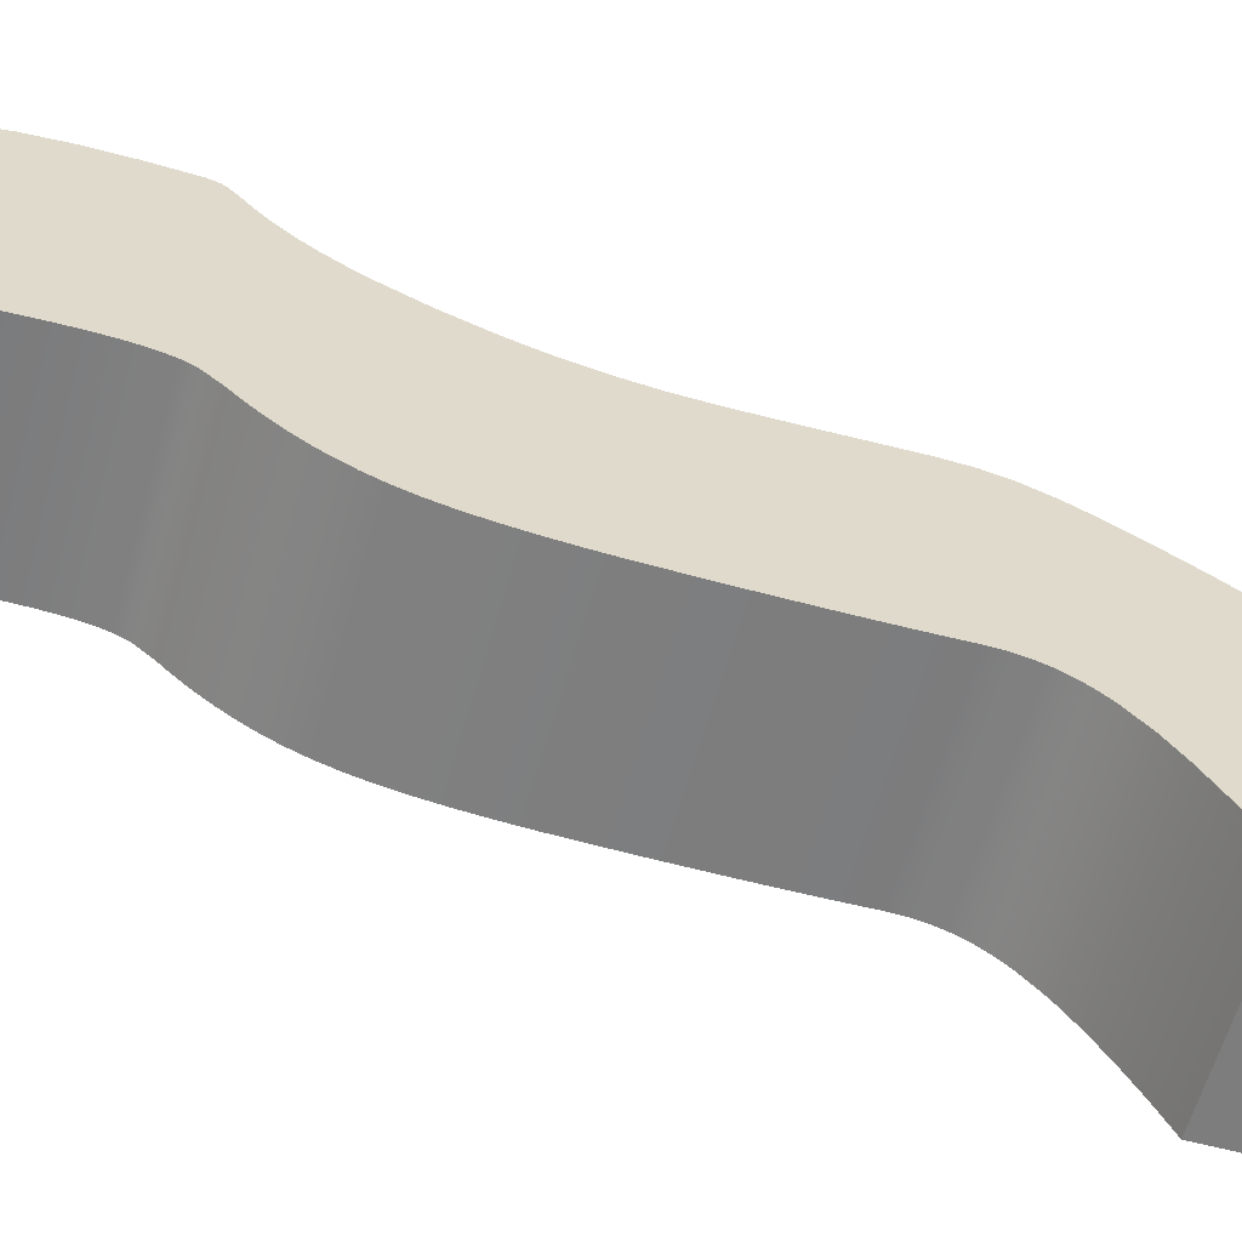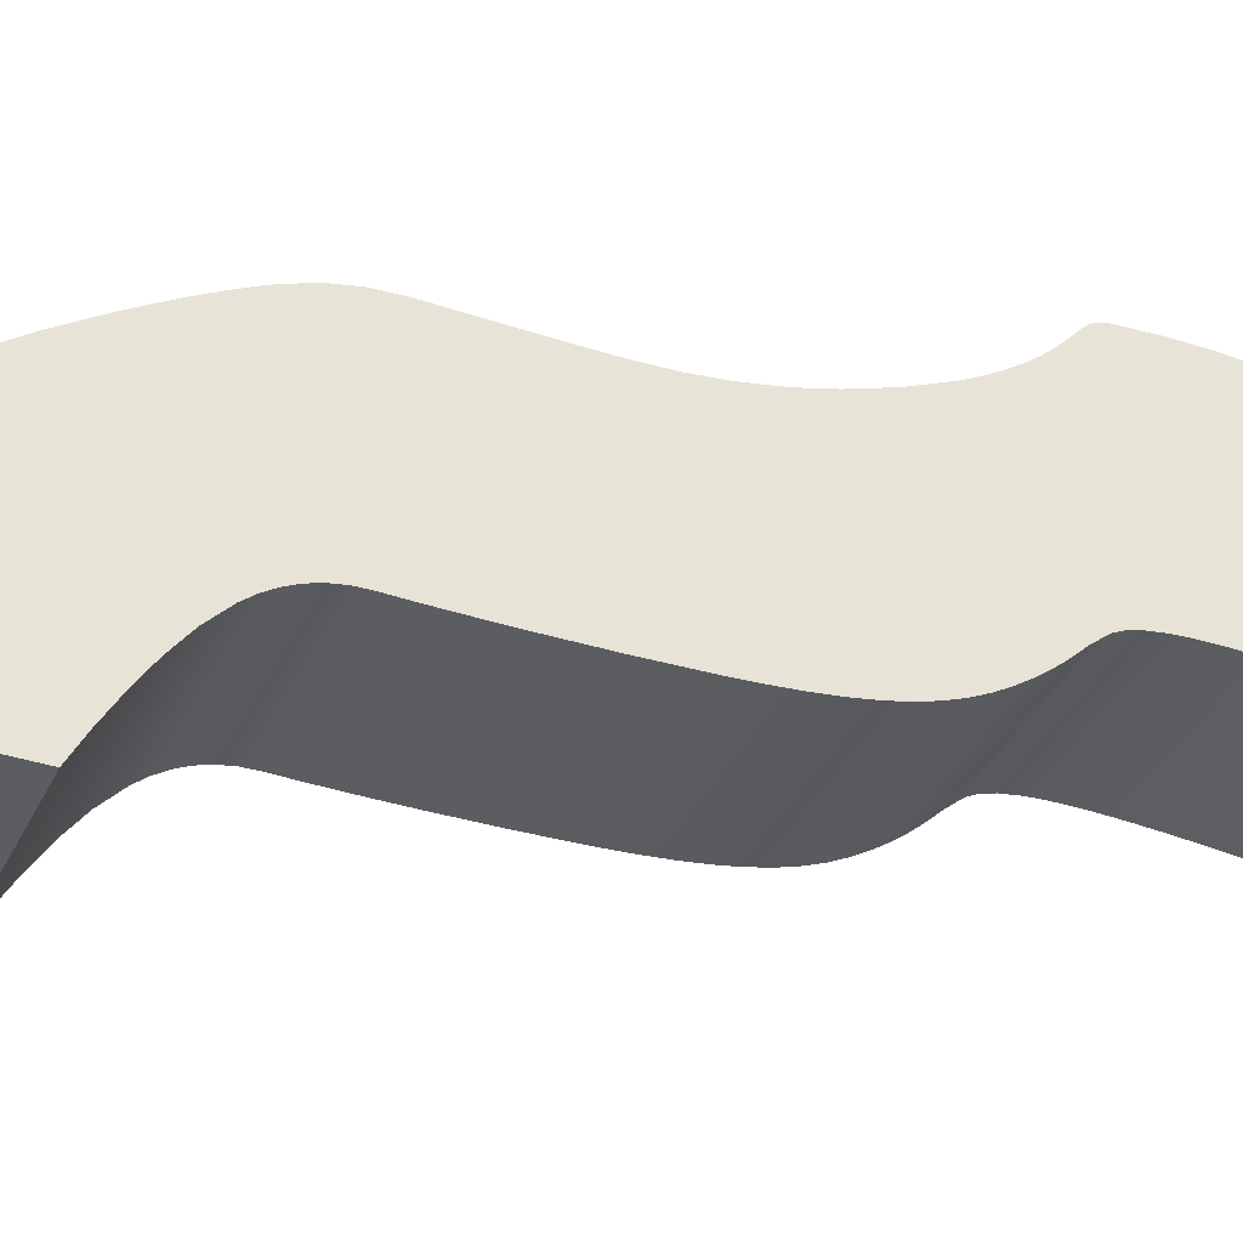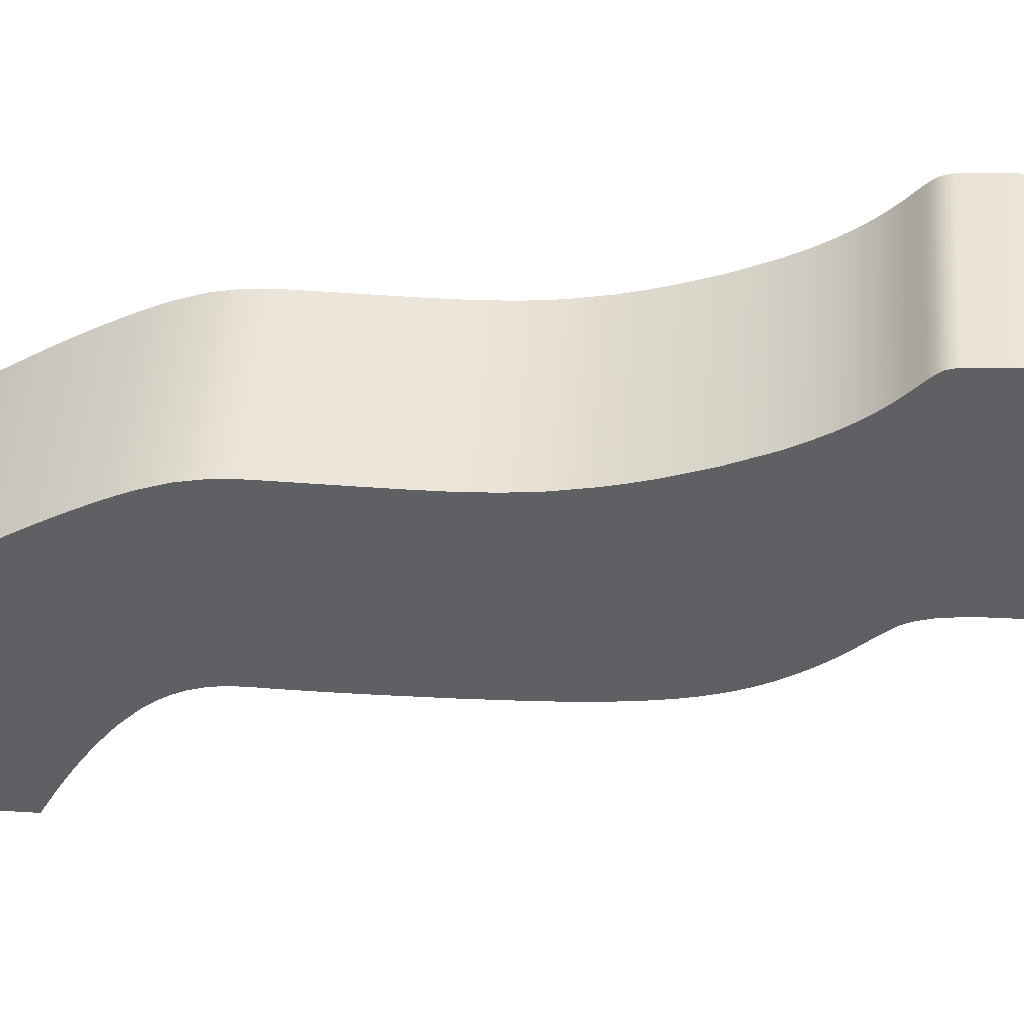
<metadata>
{"format":"obj","ext":"obj","renderer":"f3d","projection":"perspective","resolution":1024,"background":"white","views":[{"elev":-59.1,"azim":-105.3,"up":"+Z"},{"elev":-36.3,"azim":66.9,"up":"+Z"},{"elev":46.4,"azim":94.1,"up":"+Z"}]}
</metadata>
<code>
v 0 0.4 0.3
v 0 0.4863 0.2976
v 0 0.5823 0.2961
v 0 0.6869 0.2955
v 0 0.7984 0.2956
v 0 1.034 0.2985
v 0 1.272 0.3061
v 0 1.387 0.3126
v 0 1.496 0.3219
v 0 1.598 0.3345
v 0 1.693 0.3508
v 0 1.78 0.3714
v 0 1.858 0.3964
v 0 1.929 0.4254
v 0 1.994 0.4582
v 0 2.054 0.4939
v 0 2.108 0.5316
v 0 2.158 0.5702
v 0 2.203 0.6086
v 0 2.242 0.6454
v 0 2.276 0.6797
v 0 2.343 0.7367
v 0 2.385 0.7583
v 0 2.441 0.7747
v 0 2.515 0.7857
v 0 2.559 0.7891
v 0 2.608 0.7911
v 0 2.663 0.7917
v 0 2.723 0.7909
v 0 2.79 0.7887
v 0 2.861 0.7851
v 0 2.939 0.7801
v 0 3.023 0.7737
v 0 3.112 0.7658
v 0 3.207 0.7566
v 0.8 3.207 0.7566
v 0.8 3.112 0.7658
v 0.8 3.023 0.7737
v 0.8 2.939 0.7801
v 0.8 2.861 0.7851
v 0.8 2.79 0.7887
v 0.8 2.723 0.7909
v 0.8 2.663 0.7917
v 0.8 2.608 0.7911
v 0.8 2.559 0.7891
v 0.8 2.515 0.7857
v 0.8 2.441 0.7747
v 0.8 2.385 0.7583
v 0.8 2.343 0.7367
v 0.8 2.276 0.6797
v 0.8 2.242 0.6454
v 0.8 2.203 0.6086
v 0.8 2.158 0.5702
v 0.8 2.108 0.5316
v 0.8 2.054 0.4939
v 0.8 1.994 0.4582
v 0.8 1.929 0.4254
v 0.8 1.858 0.3964
v 0.8 1.78 0.3714
v 0.8 1.693 0.3508
v 0.8 1.598 0.3345
v 0.8 1.496 0.3219
v 0.8 1.387 0.3126
v 0.8 1.272 0.3061
v 0.8 1.034 0.2985
v 0.8 0.7984 0.2956
v 0.8 0.6869 0.2955
v 0.8 0.5823 0.2961
v 0.8 0.4863 0.2976
v 0.8 0.4 0.3
v 0 -0.3 -0.376
v 0 -0.2343 -0.2522
v 0 -0.1655 -0.1336
v 0 -0.09298 -0.02139
v 0 -0.01535 0.08188
v 0 0.06961 0.1719
v 0 0.1158 0.2102
v 0 0.1649 0.2427
v 0 0.2175 0.2688
v 0 0.274 0.2874
v 0 0.3348 0.298
v 0 0.4 0.3
v 0.8 0.4 0.3
v 0.8 0.3348 0.298
v 0.8 0.274 0.2874
v 0.8 0.2175 0.2688
v 0.8 0.1649 0.2427
v 0.8 0.1158 0.2102
v 0.8 0.06961 0.1719
v 0.8 -0.01535 0.08188
v 0.8 -0.09298 -0.02139
v 0.8 -0.1655 -0.1336
v 0.8 -0.2343 -0.2522
v 0.8 -0.3 -0.376
v 0 -1.19 -0.376
v 0 -0.3 -0.376
v 0.8 -0.3 -0.376
v 0.8 -1.19 -0.376
v 0 0.4506 1.207
v 0 0.3387 1.201
v 0 0.2337 1.178
v 0 0.1274 1.139
v 0 0.07096 1.113
v 0 0.01081 1.083
v 0 -0.05374 1.048
v 0 -0.123 1.008
v 0 -0.197 0.9642
v 0 -0.2752 0.9156
v 0 -0.4404 0.8057
v 0 -0.6091 0.6805
v 0 -0.7699 0.5424
v 0 -0.8437 0.4697
v 0 -0.9113 0.395
v 0 -0.9718 0.3192
v 0 -1.024 0.2428
v 0 -1.068 0.1665
v 0 -1.104 0.09114
v 0 -1.132 0.01761
v 0 -1.153 -0.05323
v 0 -1.168 -0.1205
v 0 -1.178 -0.1833
v 0 -1.184 -0.2408
v 0 -1.188 -0.2924
v 0 -1.19 -0.3376
v 0 -1.19 -0.376
v 0.8 -1.19 -0.376
v 0.8 -1.19 -0.3376
v 0.8 -1.188 -0.2924
v 0.8 -1.184 -0.2408
v 0.8 -1.178 -0.1833
v 0.8 -1.168 -0.1205
v 0.8 -1.153 -0.05323
v 0.8 -1.132 0.01761
v 0.8 -1.104 0.09114
v 0.8 -1.068 0.1665
v 0.8 -1.024 0.2428
v 0.8 -0.9718 0.3192
v 0.8 -0.9113 0.395
v 0.8 -0.8437 0.4697
v 0.8 -0.7699 0.5424
v 0.8 -0.6091 0.6805
v 0.8 -0.4404 0.8057
v 0.8 -0.2752 0.9156
v 0.8 -0.197 0.9642
v 0.8 -0.123 1.008
v 0.8 -0.05374 1.048
v 0.8 0.01081 1.083
v 0.8 0.07096 1.113
v 0.8 0.1274 1.139
v 0.8 0.2337 1.178
v 0.8 0.3387 1.201
v 0.8 0.4506 1.207
v 0 2.416 1.784
v 0 2.376 1.771
v 0 2.357 1.756
v 0 2.336 1.736
v 0 2.313 1.709
v 0 2.284 1.677
v 0 2.249 1.64
v 0 2.206 1.6
v 0 2.154 1.557
v 0 2.093 1.514
v 0 2.024 1.471
v 0 1.949 1.43
v 0 1.785 1.356
v 0 1.617 1.295
v 0 1.536 1.271
v 0 1.457 1.251
v 0 1.311 1.222
v 0 1.173 1.207
v 0 1.035 1.2
v 0 0.8913 1.2
v 0 0.7416 1.202
v 0 0.5924 1.205
v 0 0.4506 1.207
v 0.8 0.4506 1.207
v 0.8 0.5924 1.205
v 0.8 0.7416 1.202
v 0.8 0.8913 1.2
v 0.8 1.035 1.2
v 0.8 1.173 1.207
v 0.8 1.311 1.222
v 0.8 1.457 1.251
v 0.8 1.536 1.271
v 0.8 1.617 1.295
v 0.8 1.785 1.356
v 0.8 1.949 1.43
v 0.8 2.024 1.471
v 0.8 2.093 1.514
v 0.8 2.154 1.557
v 0.8 2.206 1.6
v 0.8 2.249 1.64
v 0.8 2.284 1.677
v 0.8 2.313 1.709
v 0.8 2.336 1.736
v 0.8 2.357 1.756
v 0.8 2.376 1.771
v 0.8 2.416 1.784
v 0 3.55 1.464
v 0 3.446 1.561
v 0 3.332 1.641
v 0 3.208 1.705
v 0 3.141 1.731
v 0 3.072 1.752
v 0 2.924 1.781
v 0 2.765 1.794
v 0 2.595 1.794
v 0 2.416 1.784
v 0.8 2.416 1.784
v 0.8 2.595 1.794
v 0.8 2.765 1.794
v 0.8 2.924 1.781
v 0.8 3.072 1.752
v 0.8 3.141 1.731
v 0.8 3.208 1.705
v 0.8 3.332 1.641
v 0.8 3.446 1.561
v 0.8 3.55 1.464
v 0 3.55 1.1
v 0 3.55 1.464
v 0.8 3.55 1.464
v 0.8 3.55 1.1
v 0 3.207 0.7566
v 0 3.277 0.8443
v 0 3.358 0.9305
v 0 3.449 1.016
v 0 3.55 1.1
v 0.8 3.55 1.1
v 0.8 3.449 1.016
v 0.8 3.358 0.9305
v 0.8 3.277 0.8443
v 0.8 3.207 0.7566
v 0.8 3.207 0.7566
v 0.8 3.277 0.8443
v 0.8 3.358 0.9305
v 0.8 3.449 1.016
v 0.8 3.55 1.1
v 0.8 3.55 1.464
v 0.8 3.446 1.561
v 0.8 3.332 1.641
v 0.8 3.208 1.705
v 0.8 3.141 1.731
v 0.8 3.072 1.752
v 0.8 2.924 1.781
v 0.8 2.765 1.794
v 0.8 2.595 1.794
v 0.8 2.416 1.784
v 0.8 2.376 1.771
v 0.8 2.357 1.756
v 0.8 2.336 1.736
v 0.8 2.313 1.709
v 0.8 2.284 1.677
v 0.8 2.249 1.64
v 0.8 2.206 1.6
v 0.8 2.154 1.557
v 0.8 2.093 1.514
v 0.8 2.024 1.471
v 0.8 1.949 1.43
v 0.8 1.785 1.356
v 0.8 1.617 1.295
v 0.8 1.536 1.271
v 0.8 1.457 1.251
v 0.8 1.311 1.222
v 0.8 1.173 1.207
v 0.8 1.035 1.2
v 0.8 0.8913 1.2
v 0.8 0.7416 1.202
v 0.8 0.5924 1.205
v 0.8 0.4506 1.207
v 0.8 0.3387 1.201
v 0.8 0.2337 1.178
v 0.8 0.1274 1.139
v 0.8 0.07096 1.113
v 0.8 0.01081 1.083
v 0.8 -0.05374 1.048
v 0.8 -0.123 1.008
v 0.8 -0.197 0.9642
v 0.8 -0.2752 0.9156
v 0.8 -0.4404 0.8057
v 0.8 -0.6091 0.6805
v 0.8 -0.7699 0.5424
v 0.8 -0.8437 0.4697
v 0.8 -0.9113 0.395
v 0.8 -0.9718 0.3192
v 0.8 -1.024 0.2428
v 0.8 -1.068 0.1665
v 0.8 -1.104 0.09114
v 0.8 -1.132 0.01761
v 0.8 -1.153 -0.05323
v 0.8 -1.168 -0.1205
v 0.8 -1.178 -0.1833
v 0.8 -1.184 -0.2408
v 0.8 -1.188 -0.2924
v 0.8 -1.19 -0.3376
v 0.8 -1.19 -0.376
v 0.8 -0.3 -0.376
v 0.8 -0.2343 -0.2522
v 0.8 -0.1655 -0.1336
v 0.8 -0.09298 -0.02139
v 0.8 -0.01535 0.08188
v 0.8 0.06961 0.1719
v 0.8 0.1158 0.2102
v 0.8 0.1649 0.2427
v 0.8 0.2175 0.2688
v 0.8 0.274 0.2874
v 0.8 0.3348 0.298
v 0.8 0.4 0.3
v 0.8 0.4863 0.2976
v 0.8 0.5823 0.2961
v 0.8 0.6869 0.2955
v 0.8 0.7984 0.2956
v 0.8 1.034 0.2985
v 0.8 1.272 0.3061
v 0.8 1.387 0.3126
v 0.8 1.496 0.3219
v 0.8 1.598 0.3345
v 0.8 1.693 0.3508
v 0.8 1.78 0.3714
v 0.8 1.858 0.3964
v 0.8 1.929 0.4254
v 0.8 1.994 0.4582
v 0.8 2.054 0.4939
v 0.8 2.108 0.5316
v 0.8 2.158 0.5702
v 0.8 2.203 0.6086
v 0.8 2.242 0.6454
v 0.8 2.276 0.6797
v 0.8 2.343 0.7367
v 0.8 2.385 0.7583
v 0.8 2.441 0.7747
v 0.8 2.515 0.7857
v 0.8 2.559 0.7891
v 0.8 2.608 0.7911
v 0.8 2.663 0.7917
v 0.8 2.723 0.7909
v 0.8 2.79 0.7887
v 0.8 2.861 0.7851
v 0.8 2.939 0.7801
v 0.8 3.023 0.7737
v 0.8 3.112 0.7658
v 0 3.55 1.1
v 0 3.449 1.016
v 0 3.358 0.9305
v 0 3.277 0.8443
v 0 3.207 0.7566
v 0 3.112 0.7658
v 0 3.023 0.7737
v 0 2.939 0.7801
v 0 2.861 0.7851
v 0 2.79 0.7887
v 0 2.723 0.7909
v 0 2.663 0.7917
v 0 2.608 0.7911
v 0 2.559 0.7891
v 0 2.515 0.7857
v 0 2.441 0.7747
v 0 2.385 0.7583
v 0 2.343 0.7367
v 0 2.276 0.6797
v 0 2.242 0.6454
v 0 2.203 0.6086
v 0 2.158 0.5702
v 0 2.108 0.5316
v 0 2.054 0.4939
v 0 1.994 0.4582
v 0 1.929 0.4254
v 0 1.858 0.3964
v 0 1.78 0.3714
v 0 1.693 0.3508
v 0 1.598 0.3345
v 0 1.496 0.3219
v 0 1.387 0.3126
v 0 1.272 0.3061
v 0 1.034 0.2985
v 0 0.7984 0.2956
v 0 0.6869 0.2955
v 0 0.5823 0.2961
v 0 0.4863 0.2976
v 0 0.4 0.3
v 0 0.3348 0.298
v 0 0.274 0.2874
v 0 0.2175 0.2688
v 0 0.1649 0.2427
v 0 0.1158 0.2102
v 0 0.06961 0.1719
v 0 -0.01535 0.08188
v 0 -0.09298 -0.02139
v 0 -0.1655 -0.1336
v 0 -0.2343 -0.2522
v 0 -0.3 -0.376
v 0 -1.19 -0.376
v 0 -1.19 -0.3376
v 0 -1.188 -0.2924
v 0 -1.184 -0.2408
v 0 -1.178 -0.1833
v 0 -1.168 -0.1205
v 0 -1.153 -0.05323
v 0 -1.132 0.01761
v 0 -1.104 0.09114
v 0 -1.068 0.1665
v 0 -1.024 0.2428
v 0 -0.9718 0.3192
v 0 -0.9113 0.395
v 0 -0.8437 0.4697
v 0 -0.7699 0.5424
v 0 -0.6091 0.6805
v 0 -0.4404 0.8057
v 0 -0.2752 0.9156
v 0 -0.197 0.9642
v 0 -0.123 1.008
v 0 -0.05374 1.048
v 0 0.01081 1.083
v 0 0.07096 1.113
v 0 0.1274 1.139
v 0 0.2337 1.178
v 0 0.3387 1.201
v 0 0.4506 1.207
v 0 0.5924 1.205
v 0 0.7416 1.202
v 0 0.8913 1.2
v 0 1.035 1.2
v 0 1.173 1.207
v 0 1.311 1.222
v 0 1.457 1.251
v 0 1.536 1.271
v 0 1.617 1.295
v 0 1.785 1.356
v 0 1.949 1.43
v 0 2.024 1.471
v 0 2.093 1.514
v 0 2.154 1.557
v 0 2.206 1.6
v 0 2.249 1.64
v 0 2.284 1.677
v 0 2.313 1.709
v 0 2.336 1.736
v 0 2.357 1.756
v 0 2.376 1.771
v 0 2.416 1.784
v 0 2.595 1.794
v 0 2.765 1.794
v 0 2.924 1.781
v 0 3.072 1.752
v 0 3.141 1.731
v 0 3.208 1.705
v 0 3.332 1.641
v 0 3.446 1.561
v 0 3.55 1.464
g ea265dec-e2f8-11ea-8ee2-54bf646e7e1f
f 1 2 70
f 70 2 69
f 69 2 3
f 69 3 68
f 68 3 4
f 68 4 67
f 67 4 5
f 67 5 66
f 66 5 6
f 66 6 65
f 65 6 7
f 65 7 64
f 64 7 8
f 64 8 63
f 63 8 9
f 63 9 62
f 62 9 10
f 62 10 61
f 61 10 11
f 61 11 60
f 60 11 12
f 60 12 59
f 59 12 13
f 59 13 58
f 58 13 14
f 58 14 57
f 57 14 15
f 57 15 56
f 56 15 16
f 56 16 55
f 55 16 17
f 55 17 54
f 54 17 18
f 54 18 53
f 53 18 19
f 53 19 52
f 52 19 20
f 52 20 51
f 51 20 21
f 51 21 50
f 50 21 22
f 50 22 49
f 49 22 23
f 49 23 48
f 48 23 24
f 48 24 47
f 47 24 25
f 47 25 46
f 46 25 26
f 46 26 45
f 45 26 27
f 45 27 44
f 44 27 28
f 44 28 43
f 43 28 29
f 43 29 42
f 42 29 30
f 42 30 41
f 41 30 31
f 41 31 40
f 40 31 32
f 40 32 39
f 39 32 33
f 39 33 38
f 38 33 34
f 38 34 37
f 37 34 35
f 37 35 36
g ea296b5c-e2f8-11ea-bd37-54bf646e7e1f
f 71 72 94
f 94 72 93
f 93 72 73
f 93 73 92
f 92 73 74
f 92 74 91
f 91 74 75
f 91 75 90
f 90 75 76
f 90 76 89
f 89 76 77
f 89 77 88
f 88 77 78
f 88 78 87
f 87 78 79
f 87 79 86
f 86 79 80
f 86 80 85
f 85 80 81
f 85 81 84
f 84 81 82
f 84 82 83
g ea2bb4c8-e2f8-11ea-98d3-54bf646e7e1f
f 95 96 98
f 98 96 97
g ea2db0b0-e2f8-11ea-9a86-54bf646e7e1f
f 99 100 152
f 152 100 151
f 151 100 101
f 151 101 150
f 150 101 102
f 150 102 149
f 149 102 103
f 149 103 148
f 148 103 104
f 148 104 147
f 147 104 105
f 147 105 146
f 146 105 106
f 146 106 145
f 145 106 107
f 145 107 144
f 144 107 108
f 144 108 143
f 143 108 109
f 143 109 142
f 142 109 110
f 142 110 141
f 141 110 111
f 141 111 140
f 140 111 112
f 140 112 139
f 139 112 113
f 139 113 138
f 138 113 114
f 138 114 137
f 137 114 115
f 137 115 136
f 136 115 116
f 136 116 135
f 135 116 117
f 135 117 134
f 134 117 118
f 134 118 133
f 133 118 119
f 133 119 132
f 132 119 120
f 132 120 131
f 131 120 121
f 131 121 130
f 130 121 122
f 130 122 129
f 129 122 123
f 129 123 128
f 128 123 124
f 128 124 127
f 127 124 125
f 127 125 126
g ea2fd3d2-e2f8-11ea-a011-54bf646e7e1f
f 153 154 198
f 198 154 197
f 197 154 155
f 197 155 196
f 196 155 156
f 196 156 195
f 195 156 157
f 195 157 194
f 194 157 158
f 194 158 193
f 193 158 159
f 193 159 192
f 192 159 160
f 192 160 191
f 191 160 161
f 191 161 190
f 190 161 162
f 190 162 189
f 189 162 163
f 189 163 188
f 188 163 164
f 188 164 187
f 187 164 165
f 187 165 186
f 186 165 166
f 186 166 185
f 185 166 167
f 185 167 184
f 184 167 168
f 184 168 183
f 183 168 169
f 183 169 182
f 182 169 170
f 182 170 181
f 181 170 171
f 181 171 180
f 180 171 172
f 180 172 179
f 179 172 173
f 179 173 178
f 178 173 174
f 178 174 177
f 177 174 175
f 177 175 176
g ea31f6ba-e2f8-11ea-9825-54bf646e7e1f
f 199 200 218
f 218 200 217
f 217 200 201
f 217 201 216
f 216 201 202
f 216 202 215
f 215 202 203
f 215 203 214
f 214 203 204
f 214 204 213
f 213 204 205
f 213 205 212
f 212 205 206
f 212 206 211
f 211 206 207
f 211 207 210
f 210 207 208
f 210 208 209
g ea348e64-e2f8-11ea-bc65-54bf646e7e1f
f 219 220 222
f 222 220 221
g ea36d858-e2f8-11ea-8e09-54bf646e7e1f
f 223 224 232
f 232 224 231
f 231 224 225
f 231 225 230
f 230 225 226
f 230 226 229
f 229 226 227
f 229 227 228
g ea39494c-e2f8-11ea-9e07-54bf646e7e1f
f 233 234 340
f 340 234 339
f 339 234 338
f 338 234 235
f 338 235 337
f 337 235 336
f 336 235 335
f 335 235 236
f 335 236 334
f 334 236 257
f 334 257 258
f 236 237 257
f 257 237 256
f 256 237 238
f 256 238 255
f 255 238 239
f 255 239 254
f 254 239 240
f 254 240 241
f 254 241 253
f 253 241 242
f 253 242 243
f 243 244 253
f 253 244 245
f 253 245 252
f 252 245 246
f 252 246 251
f 251 246 250
f 250 246 249
f 249 246 247
f 249 247 248
f 259 332 258
f 258 332 333
f 258 333 334
f 260 330 259
f 259 330 331
f 259 331 332
f 330 260 329
f 329 260 261
f 329 261 262
f 329 262 328
f 328 262 263
f 328 263 327
f 327 263 326
f 326 263 264
f 326 264 325
f 325 264 324
f 324 264 323
f 323 264 322
f 322 264 315
f 322 315 321
f 321 315 320
f 320 315 316
f 320 316 317
f 265 313 264
f 264 313 314
f 264 314 315
f 313 265 312
f 312 265 266
f 312 266 311
f 311 266 267
f 311 267 310
f 310 267 275
f 310 275 276
f 275 267 274
f 274 267 268
f 274 268 273
f 273 268 272
f 272 268 269
f 272 269 271
f 271 269 270
f 310 276 309
f 309 276 277
f 309 277 308
f 308 277 307
f 307 277 278
f 307 278 306
f 306 278 305
f 305 278 304
f 304 278 303
f 303 278 302
f 302 278 301
f 301 278 300
f 300 278 299
f 299 278 298
f 298 278 297
f 297 278 296
f 296 278 279
f 296 279 295
f 295 279 280
f 295 280 281
f 281 282 295
f 295 282 283
f 295 283 284
f 284 285 295
f 295 285 286
f 295 286 287
f 287 288 295
f 295 288 289
f 295 289 290
f 290 291 295
f 295 291 292
f 295 292 293
f 293 294 295
f 318 319 317
f 317 319 320
g ea3be158-e2f8-11ea-bca7-54bf646e7e1f
f 342 429 341
f 341 429 430
f 341 430 448
f 448 430 431
f 448 431 447
f 447 431 432
f 447 432 446
f 446 432 445
f 445 432 433
f 445 433 444
f 444 433 443
f 443 433 442
f 442 433 441
f 441 433 434
f 441 434 440
f 440 434 435
f 440 435 436
f 343 351 342
f 342 351 352
f 342 352 429
f 429 352 428
f 428 352 353
f 428 353 354
f 344 348 343
f 343 348 349
f 343 349 350
f 345 346 344
f 344 346 347
f 344 347 348
f 350 351 343
f 428 354 427
f 427 354 355
f 427 355 356
f 427 356 426
f 426 356 357
f 426 357 425
f 425 357 424
f 424 357 358
f 424 358 423
f 423 358 359
f 423 359 360
f 423 360 422
f 422 360 361
f 422 361 362
f 362 363 422
f 422 363 364
f 422 364 371
f 371 364 365
f 371 365 366
f 367 369 366
f 366 369 370
f 366 370 371
f 367 368 369
f 371 372 422
f 422 372 373
f 422 373 421
f 421 373 374
f 421 374 420
f 420 374 375
f 420 375 419
f 419 375 376
f 419 376 411
f 411 376 410
f 410 376 377
f 410 377 409
f 409 377 378
f 409 378 379
f 409 379 408
f 408 379 380
f 408 380 407
f 407 380 381
f 407 381 382
f 382 383 407
f 407 383 384
f 407 384 385
f 385 386 407
f 407 386 387
f 407 387 388
f 388 389 407
f 407 389 390
f 407 390 391
f 392 393 391
f 391 393 394
f 391 394 395
f 395 396 391
f 391 396 397
f 391 397 398
f 398 399 391
f 391 399 400
f 391 400 401
f 401 402 391
f 391 402 403
f 391 403 404
f 404 405 391
f 391 405 406
f 391 406 407
f 411 412 419
f 419 412 418
f 418 412 413
f 418 413 414
f 418 414 417
f 417 414 415
f 417 415 416
f 436 437 440
f 440 437 439
f 439 437 438

</code>
